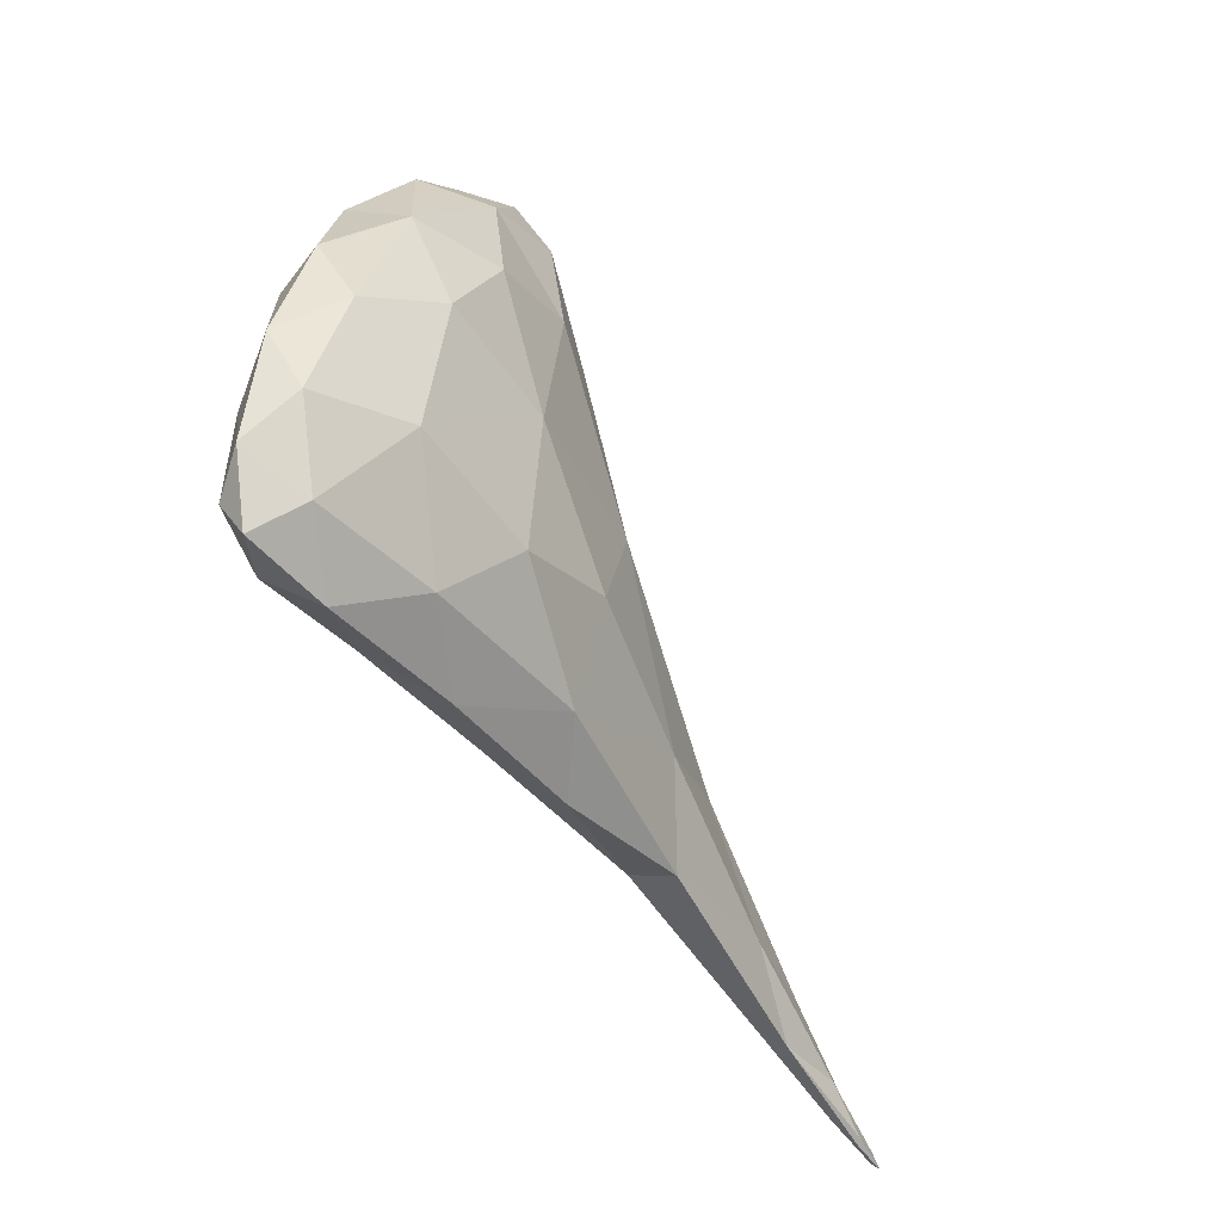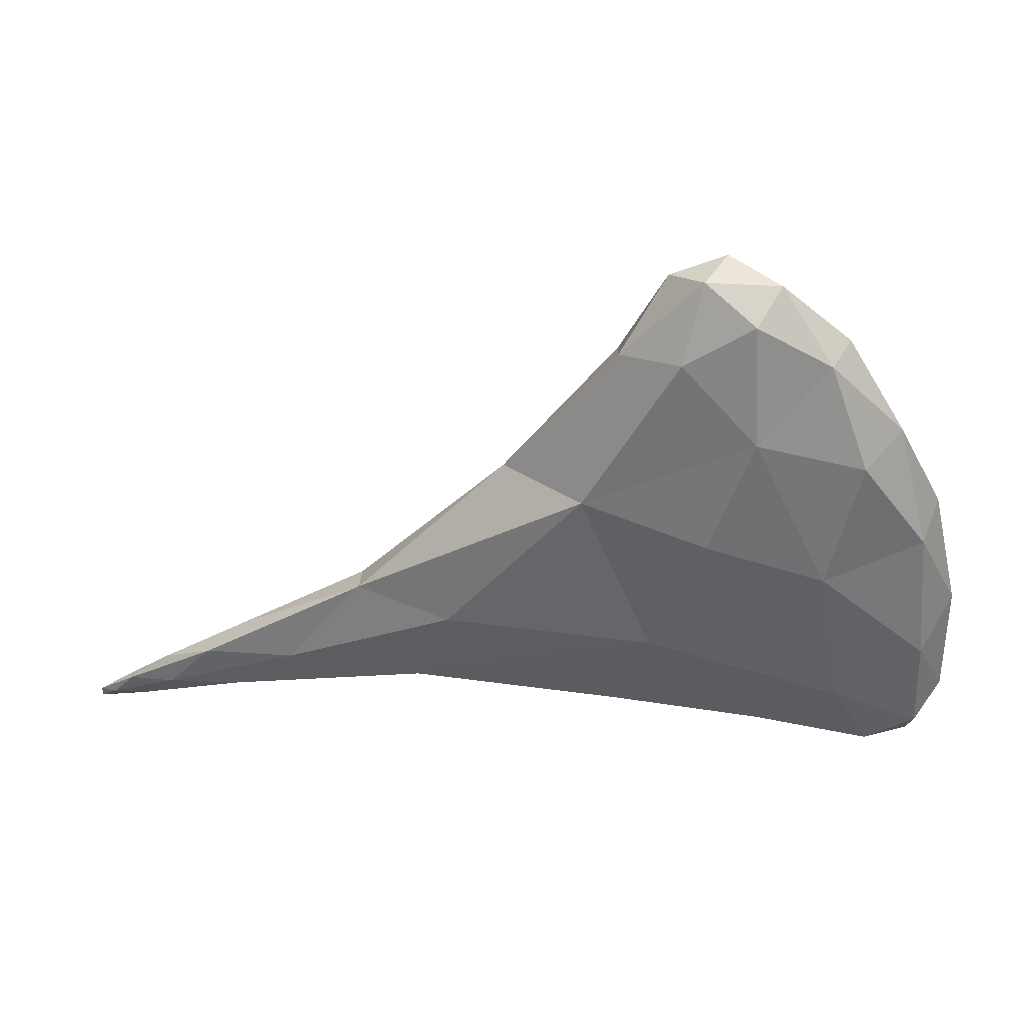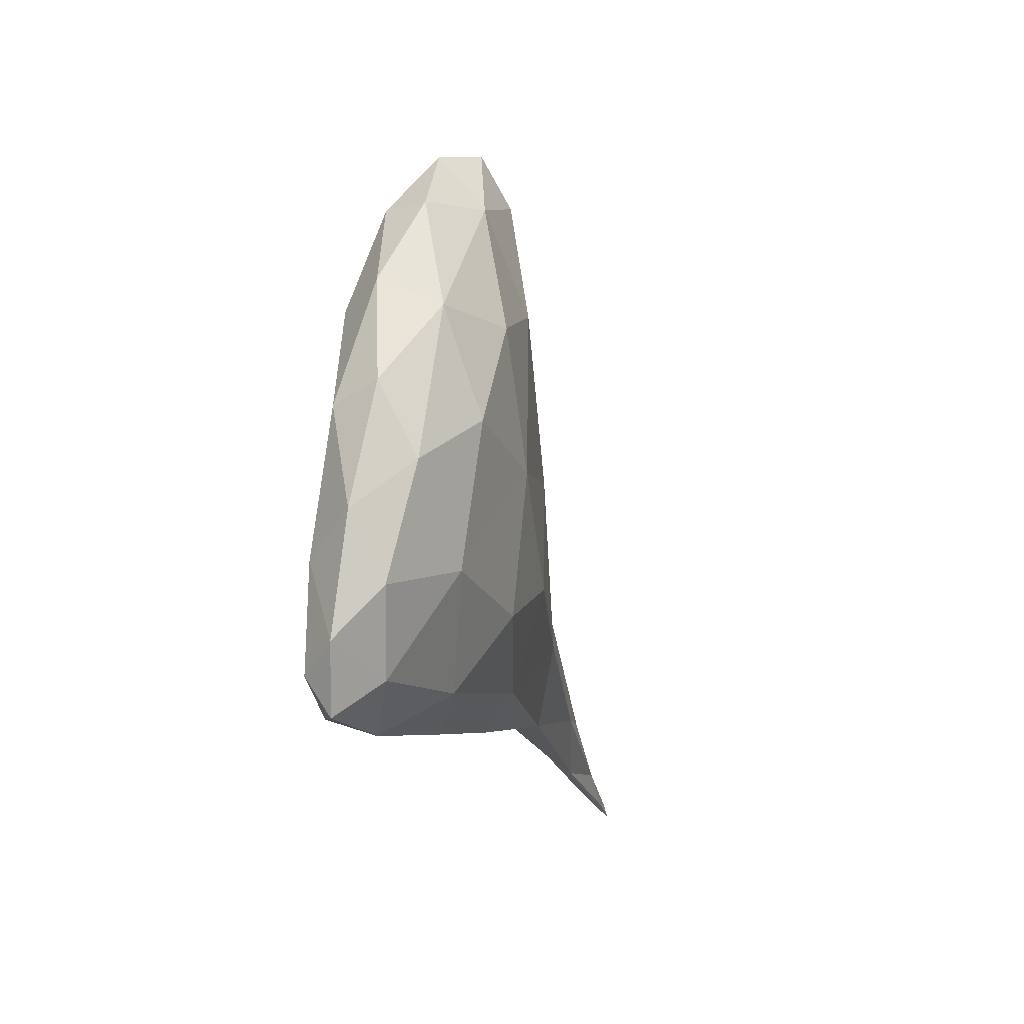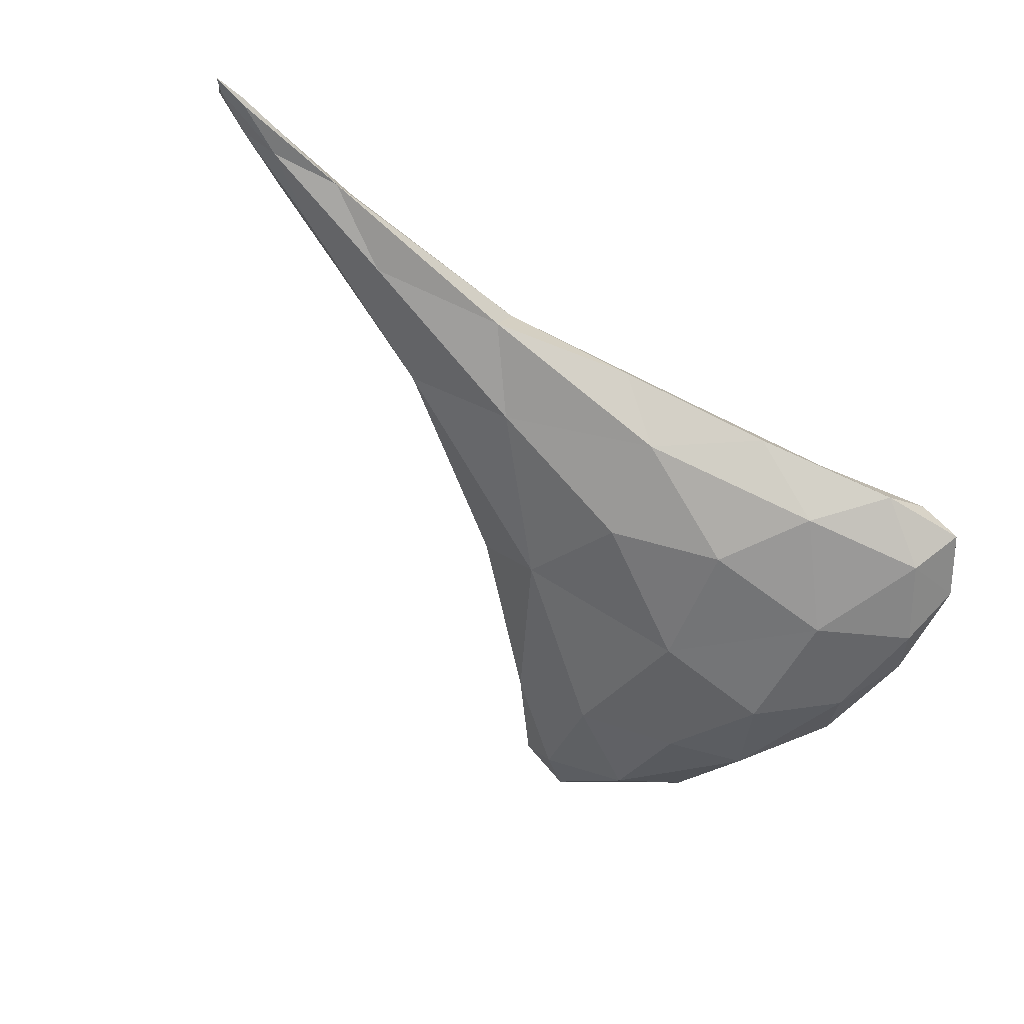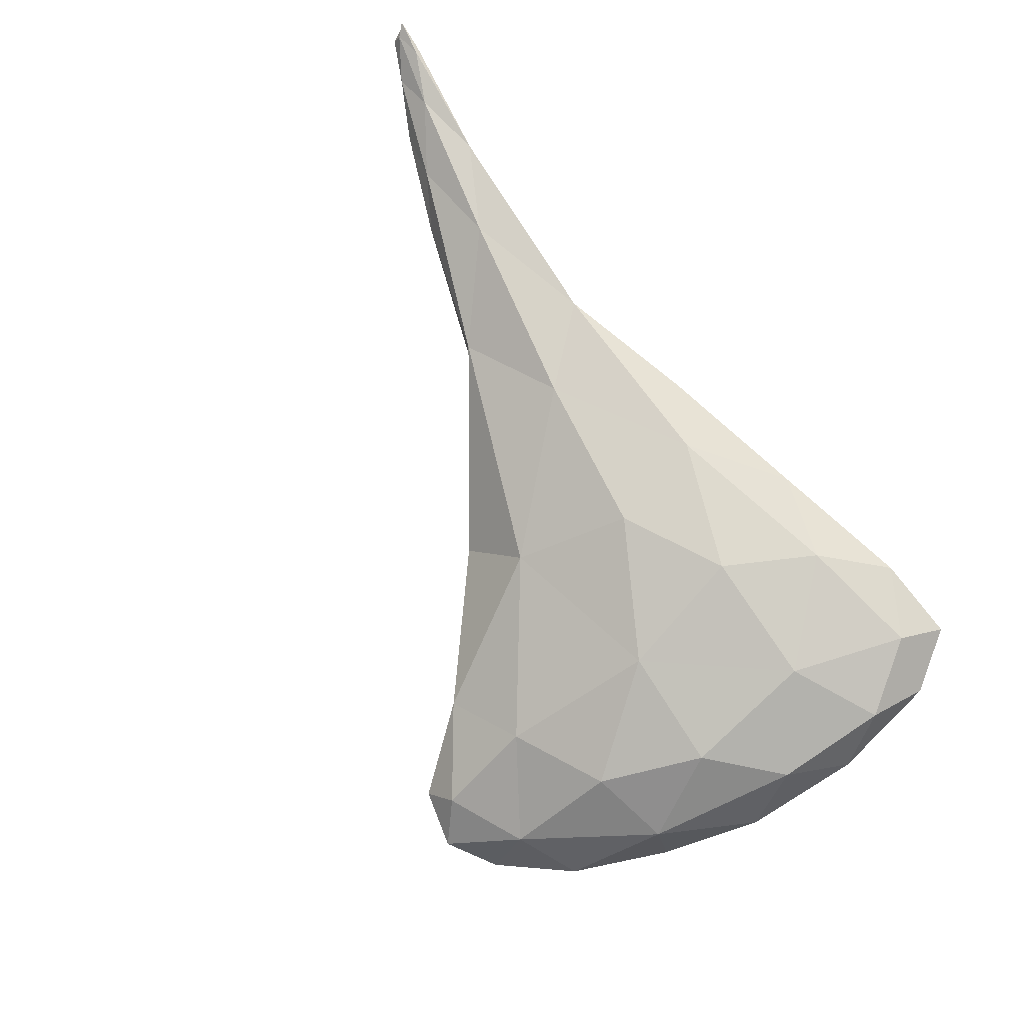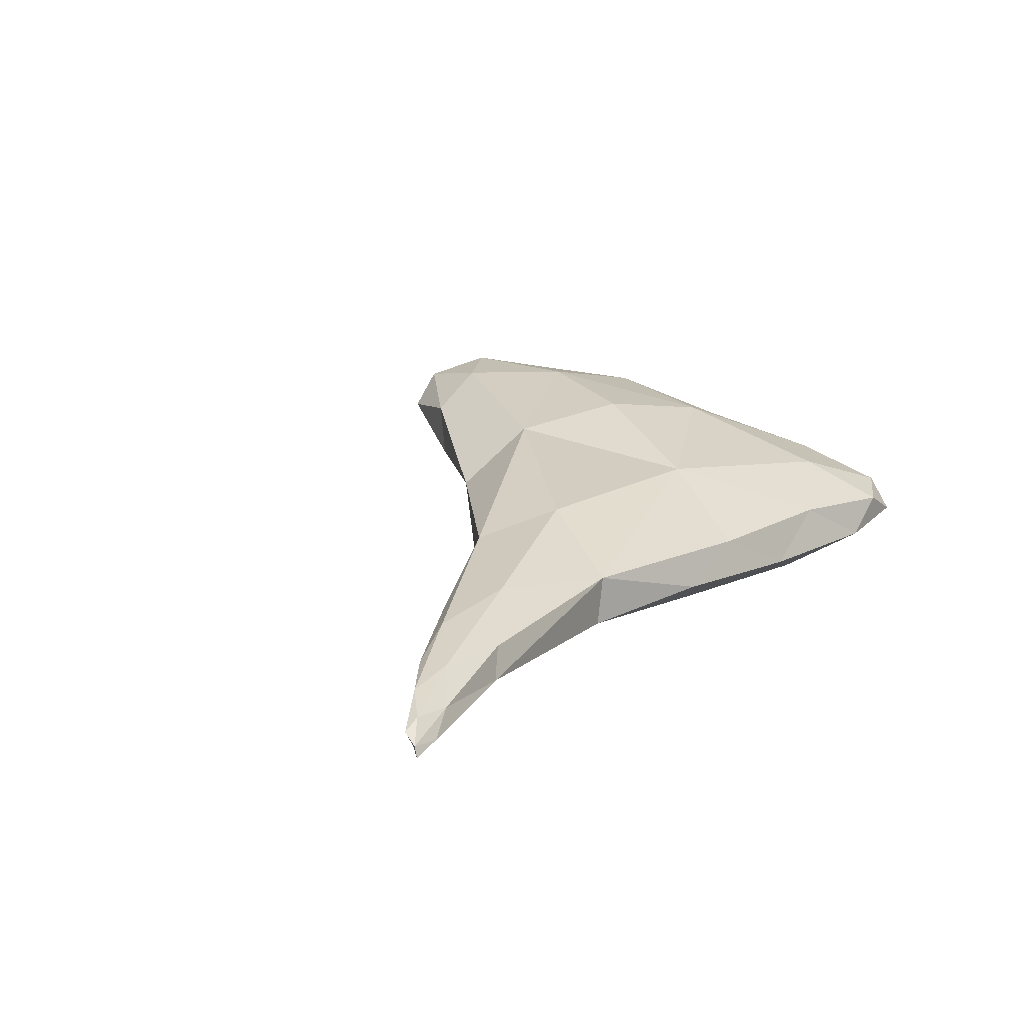
<metadata>
{"format":"obj","ext":"obj","renderer":"f3d","projection":"perspective","resolution":1024,"background":"white","views":[{"elev":-40.9,"azim":141.6,"up":"+Y"},{"elev":40.8,"azim":26.6,"up":"+Y"},{"elev":-7.2,"azim":124.9,"up":"+Y"},{"elev":-46.8,"azim":-20.5,"up":"+Z"},{"elev":-75.7,"azim":-40.9,"up":"+Z"},{"elev":39.0,"azim":-45.6,"up":"+Z"}]}
</metadata>
<code>
v 0.526 -14.34 32.49
v 1.063 -13.92 32.45
v 0.766 -14.28 32.5
v 1.664 -13.8 32.35
v 1.208 -14.26 32.32
v 2.524 -13.75 32.03
v 0.481 -14.53 32.45
v 0.535 -14.45 32.36
v 2.251 -13.98 31.82
v 0.819 -14.51 32.28
v 8.286 -13.56 29.68
v 6.438 -13.49 30.33
v 7.44 -13.28 30.39
v 9.285 -13.28 29.87
v 10.04 -13.61 29.19
v 10.65 -13.45 29.42
v 11.06 -13.45 28.99
v 11.21 -13.02 29.23
v 0.434 -14.62 32.36
v 6.933 -13.04 29.57
v 9.078 -13.13 28.88
v 8.185 -12.23 28.7
v 10.61 -13.06 28.62
v 11.36 -12.67 28.76
v 9.749 -11.85 28.29
v 10.99 -12.09 28.35
v 0.955 -14 32.31
v 1.564 -13.47 32.24
v 2.227 -13.14 32.17
v 3.371 -12.97 31.9
v 4.949 -13.2 31.23
v 5.461 -11.91 31.31
v 0.856 -14.45 32.21
v 1.393 -14.01 32.02
v 3.07 -13.25 31.29
v 4.686 -13.37 30.74
v 7.976 -11.88 30.57
v 10.29 -12.49 29.77
v 11.15 -11.81 29.23
v 5.176 -12.38 30.16
v 6.277 -10.41 29.56
v 6.881 -11.8 29.16
v 11.29 -11.31 28.61
v 8.18 -10.58 28.51
v 9.588 -10.21 28.13
v 10.63 -10.75 28.2
v 2.05 -13.29 31.85
v 2.619 -12.72 31.85
v 4.23 -11.72 31.45
v 4.005 -11.93 30.97
v 7.037 -9.8 30.69
v 5.826 -9.839 30.41
v 8.618 -10.09 30.46
v 9.962 -10.53 29.92
v 10.93 -10.14 29.12
v 6.936 -8.245 29.51
v 10.9 -9.908 28.54
v 7.728 -8.646 28.8
v 8.871 -9.042 28.32
v 9.97 -8.961 28.38
v 7.168 -7.927 30.03
v 8.028 -7.735 30.16
v 9.016 -8.606 30.11
v 9.63 -7.683 29.45
v 10.21 -8.939 29.56
v 7.525 -7.021 29.47
v 10.43 -8.685 28.94
v 9.641 -7.661 28.89
v 7.736 -7.296 29.05
v 8.722 -7.582 28.73
v 8.062 -6.839 29.68
v 8.782 -7.177 29.8
v 8.143 -6.723 29.19
v 8.871 -6.891 29.27
f 1 3 2
f 4 3 5
f 4 2 3
f 6 4 5
f 1 7 3
f 1 8 7
f 5 10 9
f 7 10 5
f 3 7 5
f 11 13 12
f 9 6 5
f 14 11 15
f 14 13 11
f 16 15 17
f 16 14 15
f 18 16 17
f 19 7 8
f 19 10 7
f 20 11 12
f 21 20 22
f 11 20 21
f 15 11 21
f 23 17 15
f 21 23 15
f 17 24 18
f 17 23 24
f 25 21 22
f 25 23 21
f 25 26 23
f 26 24 23
f 27 2 28
f 27 1 2
f 2 4 29
f 28 2 29
f 30 6 31
f 4 6 30
f 29 4 30
f 32 30 31
f 8 34 33
f 27 34 8
f 1 27 8
f 10 33 9
f 9 33 34
f 35 36 9
f 34 35 9
f 6 9 31
f 31 9 36
f 12 13 31
f 36 12 31
f 32 31 37
f 37 31 13
f 37 13 14
f 14 16 38
f 37 14 38
f 18 38 16
f 18 39 38
f 19 8 33
f 40 36 35
f 33 10 19
f 41 42 40
f 42 20 40
f 40 20 36
f 36 20 12
f 22 20 42
f 39 18 24
f 43 39 24
f 44 42 41
f 44 22 42
f 25 22 44
f 45 25 44
f 46 26 25
f 46 25 45
f 26 43 24
f 26 46 43
f 27 28 47
f 48 28 29
f 48 47 28
f 49 29 30
f 49 48 29
f 49 30 32
f 34 27 47
f 47 35 34
f 50 35 47
f 48 50 47
f 51 52 49
f 49 52 50
f 49 50 48
f 49 32 51
f 51 32 37
f 51 37 53
f 37 38 54
f 53 37 54
f 39 54 38
f 39 55 54
f 40 35 50
f 40 50 41
f 41 50 52
f 41 52 56
f 55 39 43
f 57 55 43
f 58 41 56
f 58 44 41
f 59 45 44
f 59 44 58
f 60 46 45
f 60 45 59
f 46 57 43
f 46 60 57
f 61 51 62
f 61 52 51
f 51 53 63
f 62 51 63
f 63 65 64
f 54 65 63
f 53 54 63
f 65 54 55
f 56 52 61
f 56 61 66
f 65 67 64
f 67 68 64
f 67 55 57
f 67 65 55
f 69 56 66
f 69 58 56
f 70 59 58
f 70 58 69
f 60 68 67
f 70 68 60
f 59 70 60
f 67 57 60
f 61 62 71
f 72 62 63
f 72 71 62
f 72 63 64
f 66 71 73
f 66 61 71
f 71 72 74
f 71 74 73
f 74 64 68
f 74 72 64
f 69 66 73
f 73 70 69
f 73 74 70
f 74 68 70

</code>
